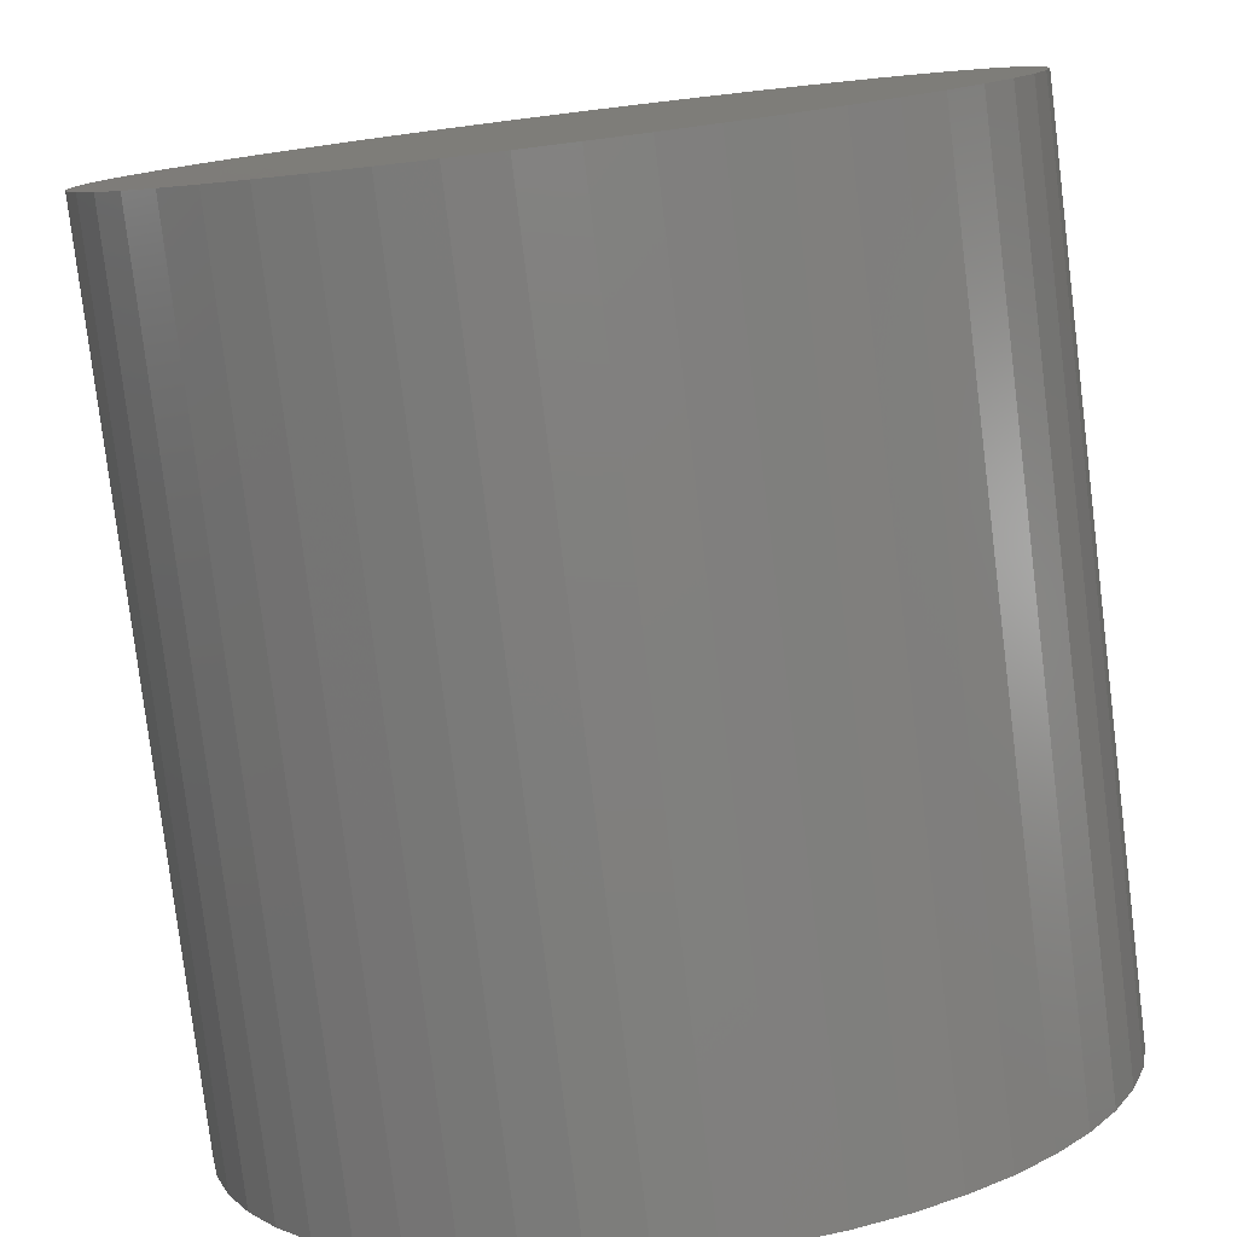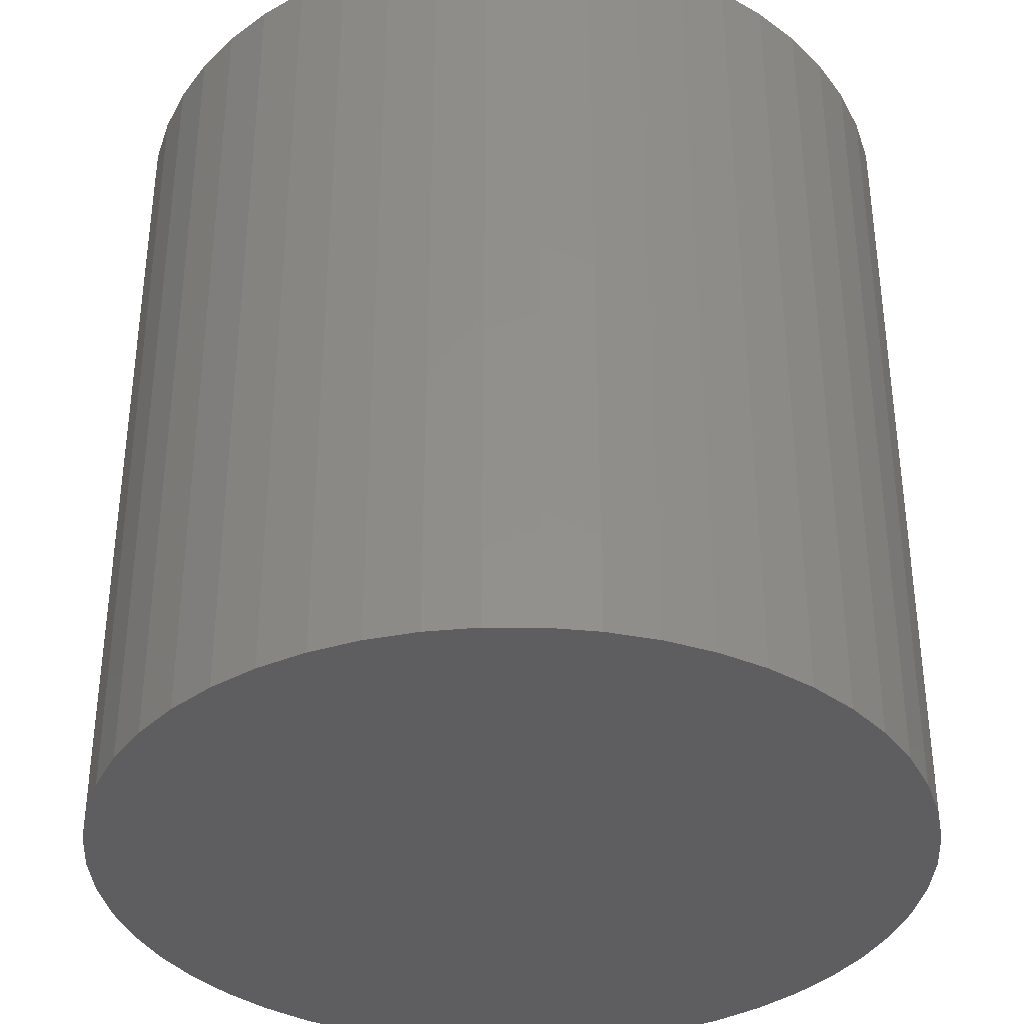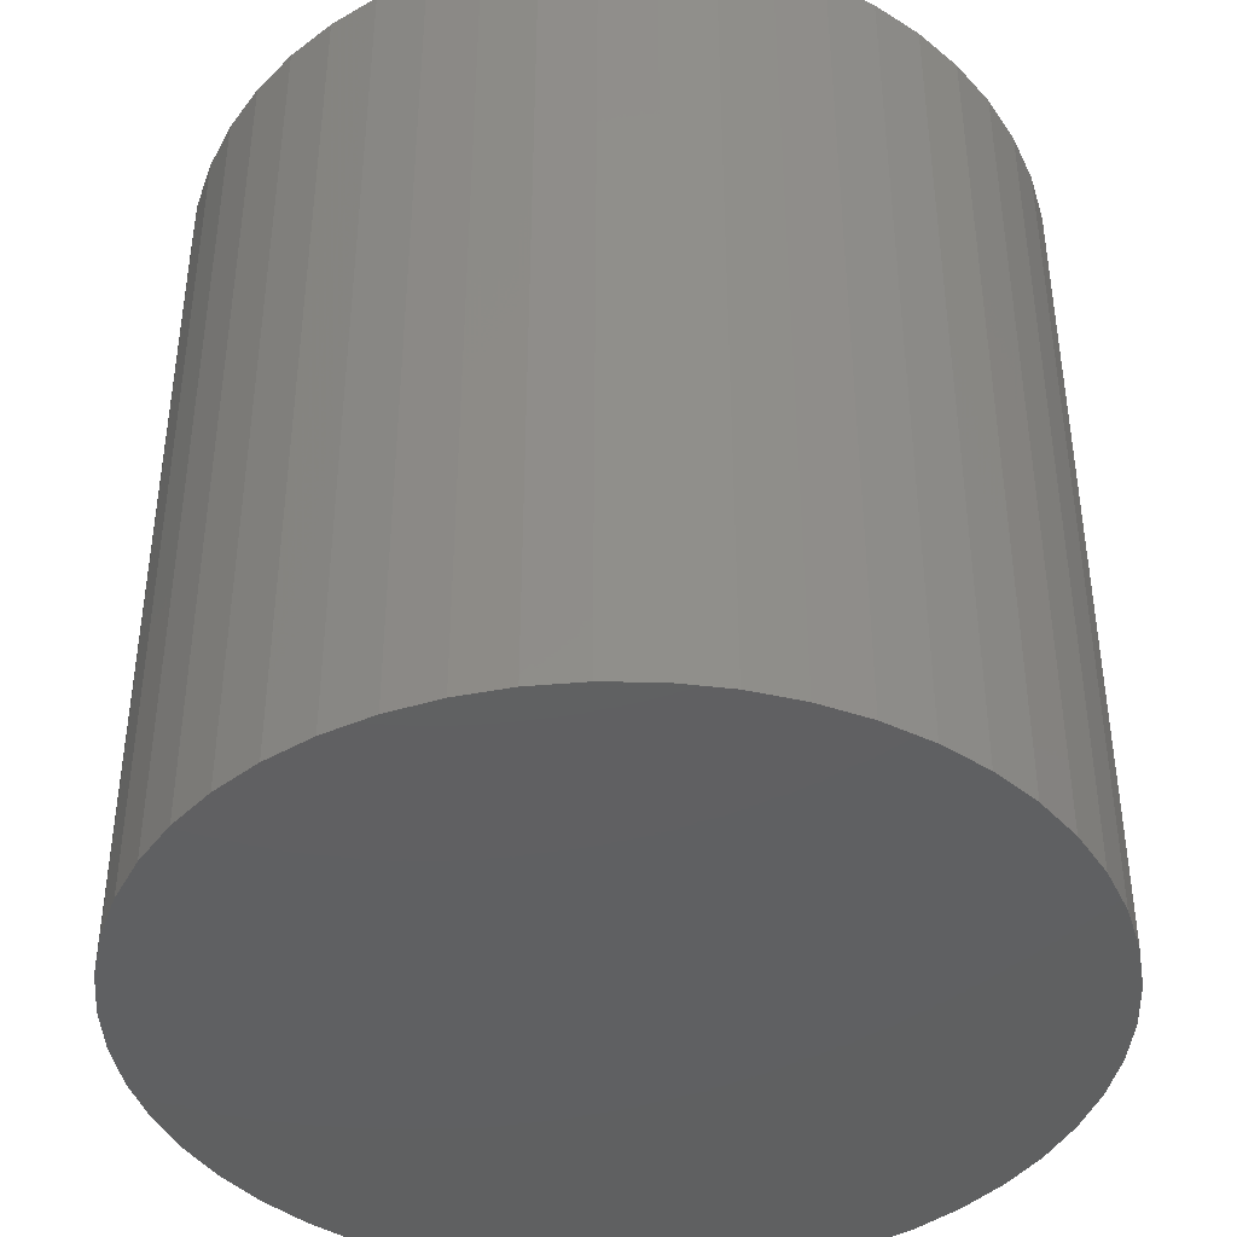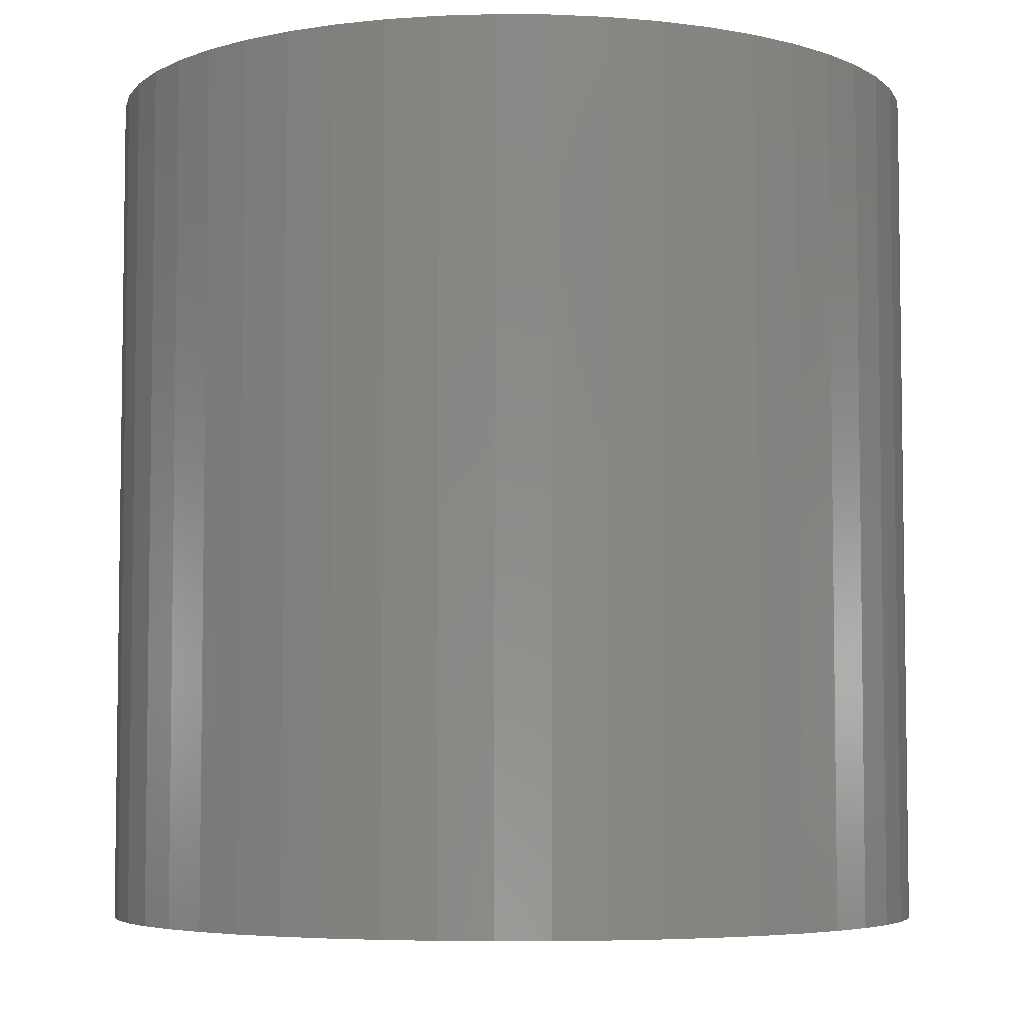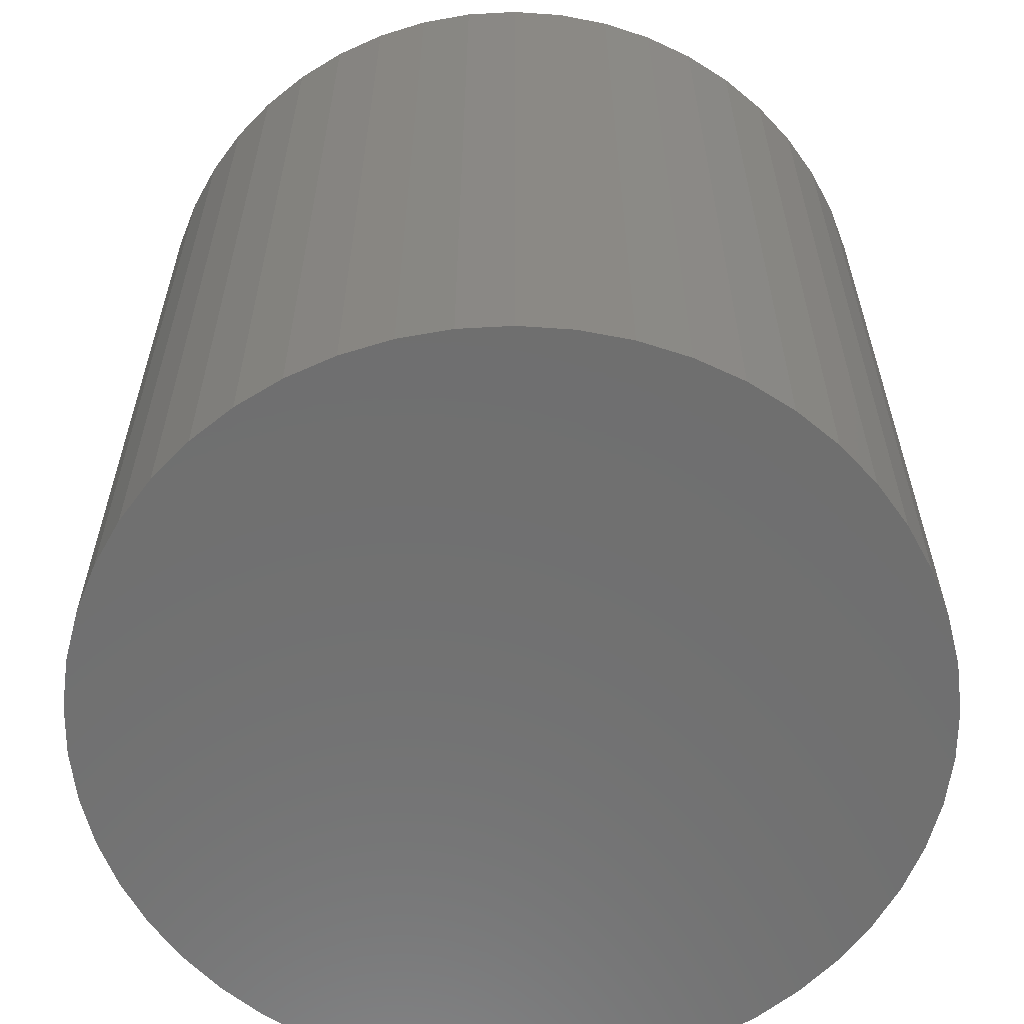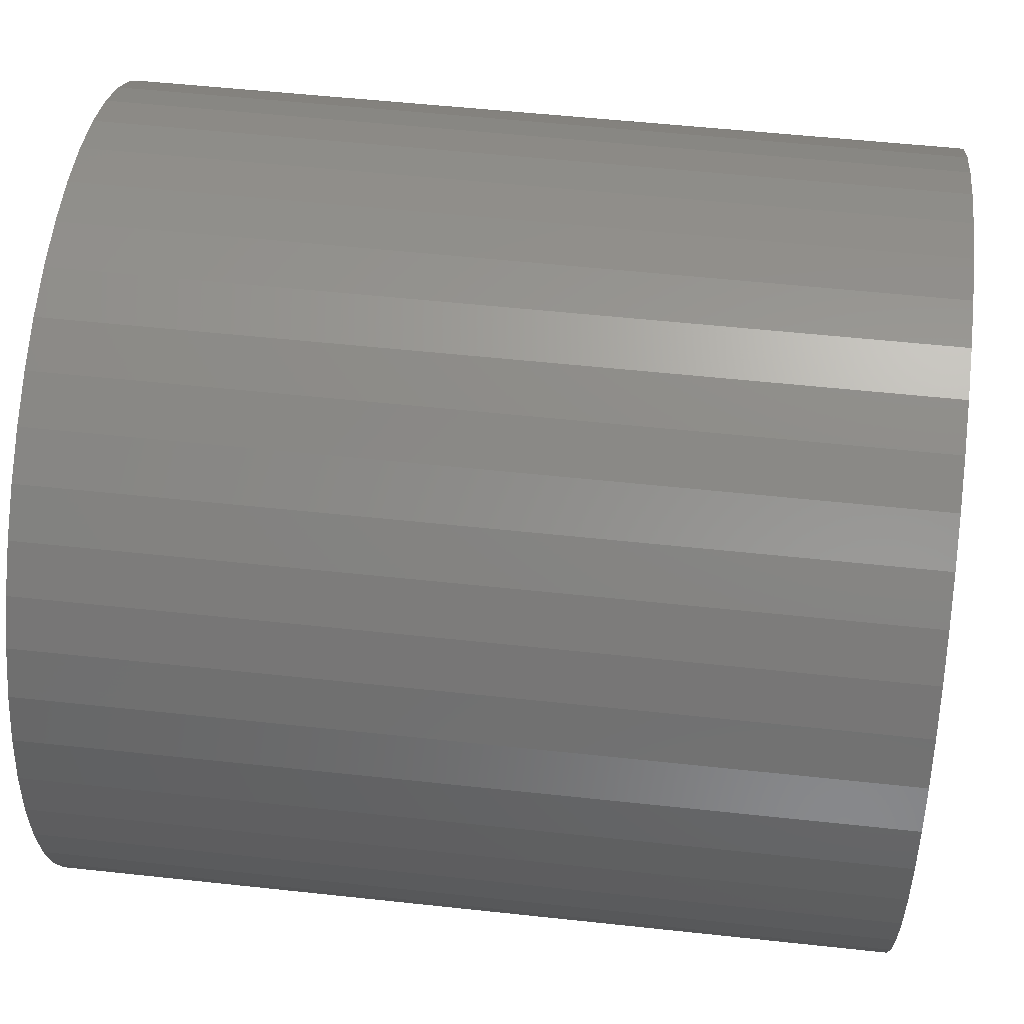
<metadata>
{"format":"stl","ext":"stl","renderer":"f3d","projection":"perspective","resolution":1024,"background":"white","views":[{"elev":-79.5,"azim":7.0,"up":"+Y"},{"elev":-36.3,"azim":-136.8,"up":"+Z"},{"elev":-41.5,"azim":178.9,"up":"+Z"},{"elev":-5.3,"azim":-15.8,"up":"+Z"},{"elev":-61.2,"azim":161.6,"up":"+Z"},{"elev":52.5,"azim":96.7,"up":"+Y"}]}
</metadata>
<code>
# stl→obj: 100 verts, 196 faces
v 5.85 0 6
v 5.804 0.7332 -6
v 5.804 0.7332 6
v 5.85 0 -6
v 5.666 1.455 -6
v 5.666 1.455 6
v 0.3673 5.838 -6
v -0.3673 5.838 6
v 0.3673 5.838 6
v -0.3673 5.838 -6
v 5.804 -0.7332 -6
v 5.666 -1.455 -6
v 5.439 -2.154 -6
v 5.439 2.154 -6
v 5.126 -2.818 -6
v 5.126 2.818 -6
v 4.733 -3.439 -6
v 4.733 3.439 -6
v 4.264 -4.005 -6
v 4.264 4.005 -6
v 3.729 -4.508 -6
v 3.729 4.508 -6
v 3.135 -4.939 -6
v 3.135 4.939 -6
v 2.491 -5.293 -6
v 2.491 5.293 -6
v 1.808 -5.564 -6
v 1.808 5.564 -6
v 1.096 -5.746 -6
v 1.096 5.746 -6
v 0.3673 -5.838 -6
v -0.3673 -5.838 -6
v -1.096 -5.746 -6
v -1.096 5.746 -6
v -1.808 -5.564 -6
v -1.808 5.564 -6
v -2.491 -5.293 -6
v -2.491 5.293 -6
v -3.135 -4.939 -6
v -3.135 4.939 -6
v -3.729 -4.508 -6
v -3.729 4.508 -6
v -4.264 -4.005 -6
v -4.264 4.005 -6
v -4.733 -3.439 -6
v -4.733 3.439 -6
v -5.126 -2.818 -6
v -5.126 2.818 -6
v -5.439 -2.154 -6
v -5.439 2.154 -6
v -5.666 -1.455 -6
v -5.666 1.455 -6
v -5.804 -0.7332 -6
v -5.804 0.7332 -6
v -5.85 0 -6
v 4.264 -4.005 6
v 3.729 -4.508 6
v 3.729 4.508 6
v 4.264 4.005 6
v -4.264 4.005 6
v -3.729 4.508 6
v -2.491 5.293 6
v -1.808 5.564 6
v 5.439 2.154 6
v 5.126 2.818 6
v 1.808 5.564 6
v 2.491 5.293 6
v 3.135 4.939 6
v -5.126 2.818 6
v -5.439 2.154 6
v -4.733 3.439 6
v -5.666 1.455 6
v 5.804 -0.7332 6
v 5.666 -1.455 6
v 5.439 -2.154 6
v 5.126 -2.818 6
v 4.733 3.439 6
v 4.733 -3.439 6
v 3.135 -4.939 6
v 2.491 -5.293 6
v 1.808 -5.564 6
v 1.096 5.746 6
v 1.096 -5.746 6
v 0.3673 -5.838 6
v -0.3673 -5.838 6
v -1.096 5.746 6
v -1.096 -5.746 6
v -1.808 -5.564 6
v -2.491 -5.293 6
v -3.135 4.939 6
v -3.135 -4.939 6
v -3.729 -4.508 6
v -4.264 -4.005 6
v -4.733 -3.439 6
v -5.126 -2.818 6
v -5.439 -2.154 6
v -5.666 -1.455 6
v -5.804 0.7332 6
v -5.804 -0.7332 6
v -5.85 0 6
f 1 2 3
f 2 1 4
f 3 5 6
f 5 3 2
f 7 8 9
f 8 7 10
f 11 2 4
f 12 2 11
f 12 5 2
f 13 5 12
f 13 14 5
f 15 14 13
f 15 16 14
f 17 16 15
f 17 18 16
f 19 18 17
f 19 20 18
f 21 20 19
f 21 22 20
f 23 22 21
f 23 24 22
f 25 24 23
f 25 26 24
f 27 26 25
f 27 28 26
f 29 28 27
f 29 30 28
f 31 30 29
f 31 7 30
f 32 7 31
f 32 10 7
f 33 10 32
f 33 34 10
f 35 34 33
f 35 36 34
f 37 36 35
f 37 38 36
f 39 38 37
f 39 40 38
f 41 40 39
f 41 42 40
f 43 42 41
f 43 44 42
f 45 44 43
f 45 46 44
f 47 46 45
f 47 48 46
f 49 48 47
f 49 50 48
f 51 50 49
f 51 52 50
f 53 52 51
f 53 54 52
f 54 53 55
f 21 56 57
f 56 21 19
f 20 58 59
f 58 20 22
f 42 60 61
f 60 42 44
f 36 62 63
f 62 36 38
f 64 16 65
f 16 64 14
f 26 66 67
f 66 26 28
f 24 67 68
f 67 24 26
f 50 69 48
f 69 50 70
f 46 60 44
f 60 46 71
f 52 70 50
f 70 52 72
f 3 73 1
f 6 73 3
f 6 74 73
f 64 74 6
f 64 75 74
f 65 75 64
f 65 76 75
f 77 76 65
f 77 78 76
f 59 78 77
f 59 56 78
f 58 56 59
f 58 57 56
f 68 57 58
f 68 79 57
f 67 79 68
f 67 80 79
f 66 80 67
f 66 81 80
f 82 81 66
f 82 83 81
f 9 83 82
f 9 84 83
f 8 84 9
f 8 85 84
f 86 85 8
f 86 87 85
f 63 87 86
f 63 88 87
f 62 88 63
f 62 89 88
f 90 89 62
f 90 91 89
f 61 91 90
f 61 92 91
f 60 92 61
f 60 93 92
f 71 93 60
f 71 94 93
f 69 94 71
f 69 95 94
f 70 95 69
f 70 96 95
f 72 96 70
f 72 97 96
f 98 97 72
f 98 99 97
f 99 98 100
f 10 86 8
f 86 10 34
f 27 80 81
f 80 27 25
f 65 18 77
f 18 65 16
f 28 82 66
f 82 28 30
f 22 68 58
f 68 22 24
f 38 90 62
f 90 38 40
f 73 4 1
f 4 73 11
f 78 15 76
f 15 78 17
f 74 11 73
f 11 74 12
f 43 92 93
f 92 43 41
f 47 96 49
f 96 47 95
f 43 94 45
f 94 43 93
f 32 84 85
f 84 32 31
f 25 79 80
f 79 25 23
f 6 14 64
f 14 6 5
f 77 20 59
f 20 77 18
f 30 9 82
f 9 30 7
f 48 71 46
f 71 48 69
f 54 72 52
f 72 54 98
f 55 98 54
f 98 55 100
f 40 61 90
f 61 40 42
f 34 63 86
f 63 34 36
f 56 17 78
f 17 56 19
f 76 13 75
f 13 76 15
f 37 88 89
f 88 37 35
f 49 97 51
f 97 49 96
f 53 100 55
f 100 53 99
f 29 81 83
f 81 29 27
f 31 83 84
f 83 31 29
f 75 12 74
f 12 75 13
f 33 85 87
f 85 33 32
f 41 91 92
f 91 41 39
f 39 89 91
f 89 39 37
f 45 95 47
f 95 45 94
f 51 99 53
f 99 51 97
f 23 57 79
f 57 23 21
f 35 87 88
f 87 35 33

</code>
